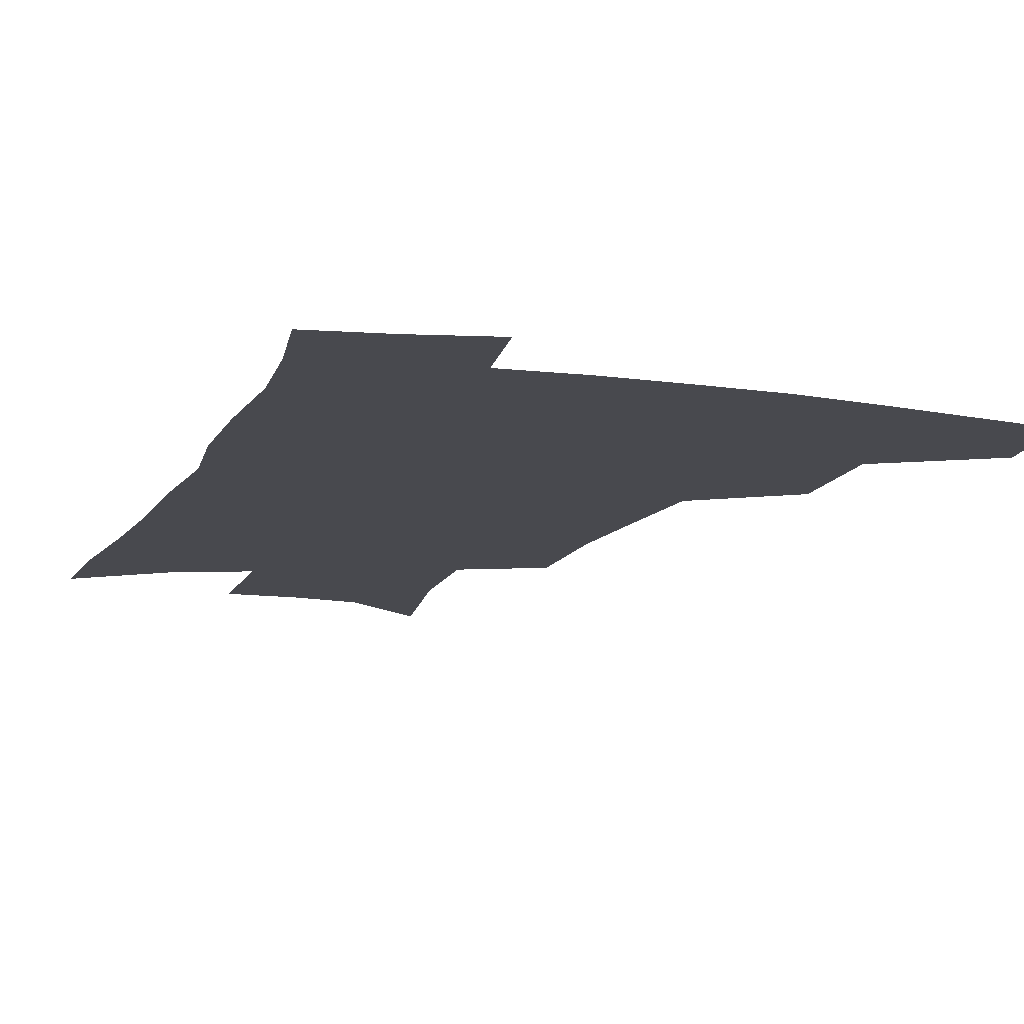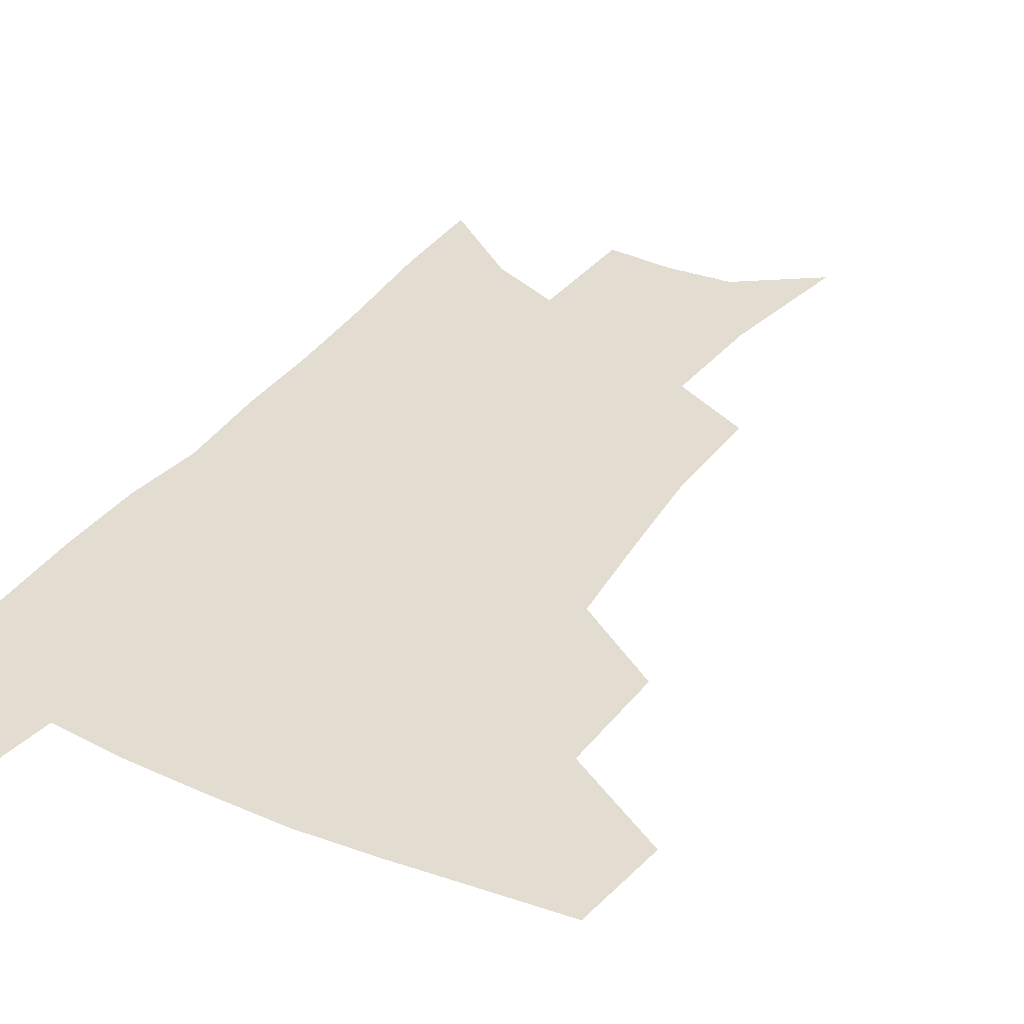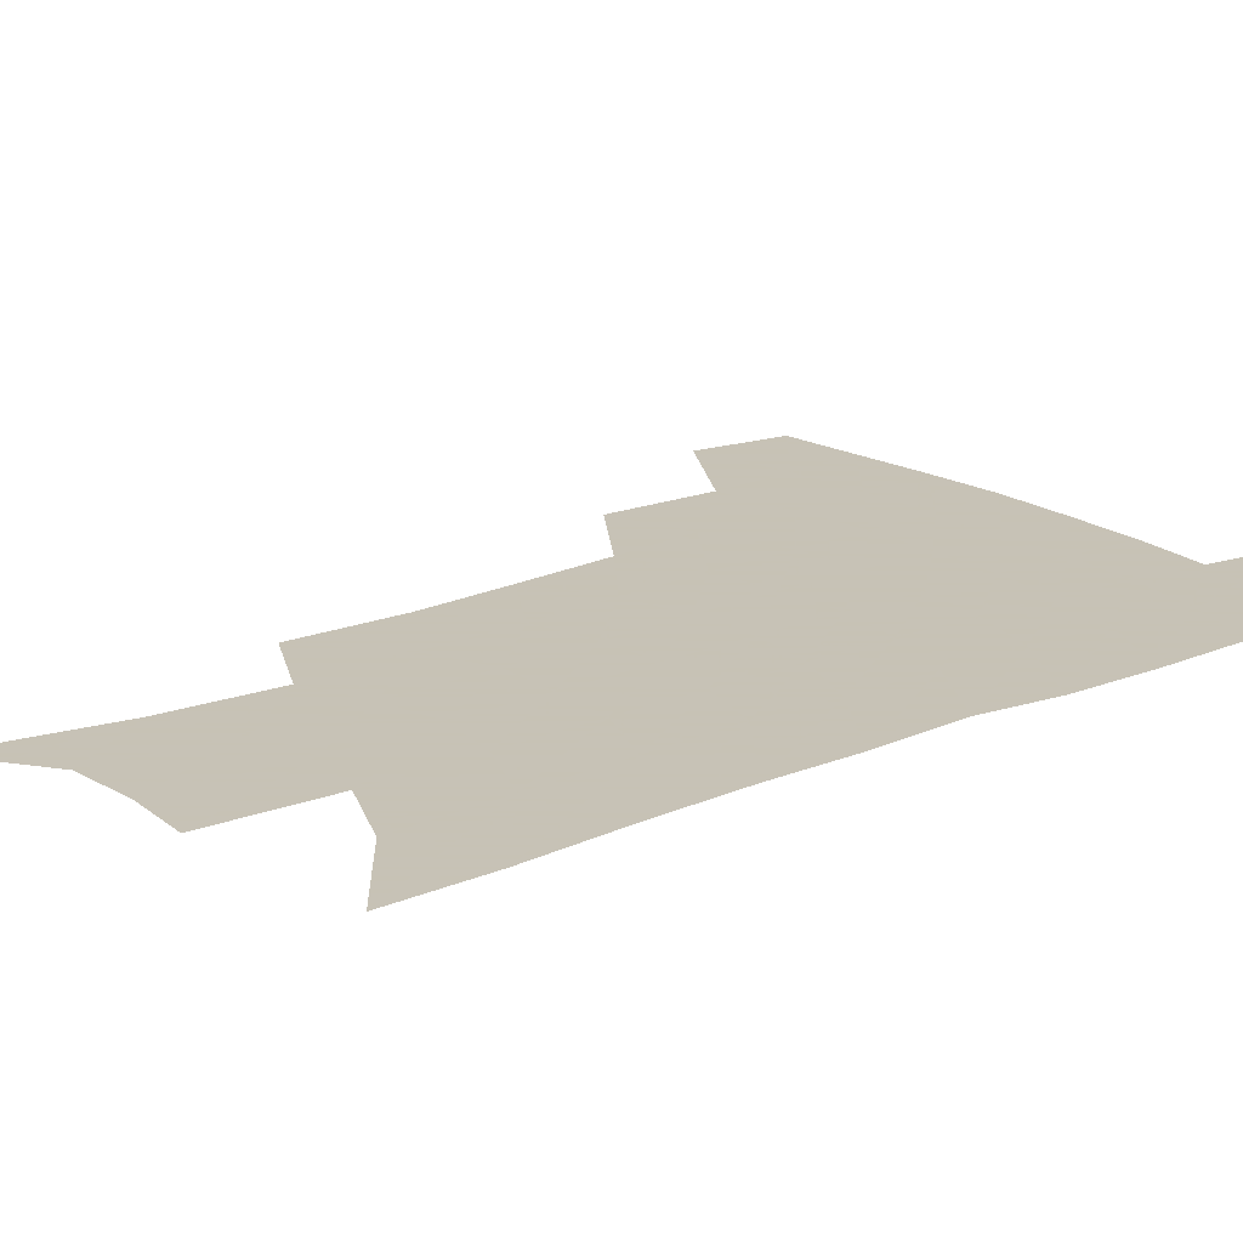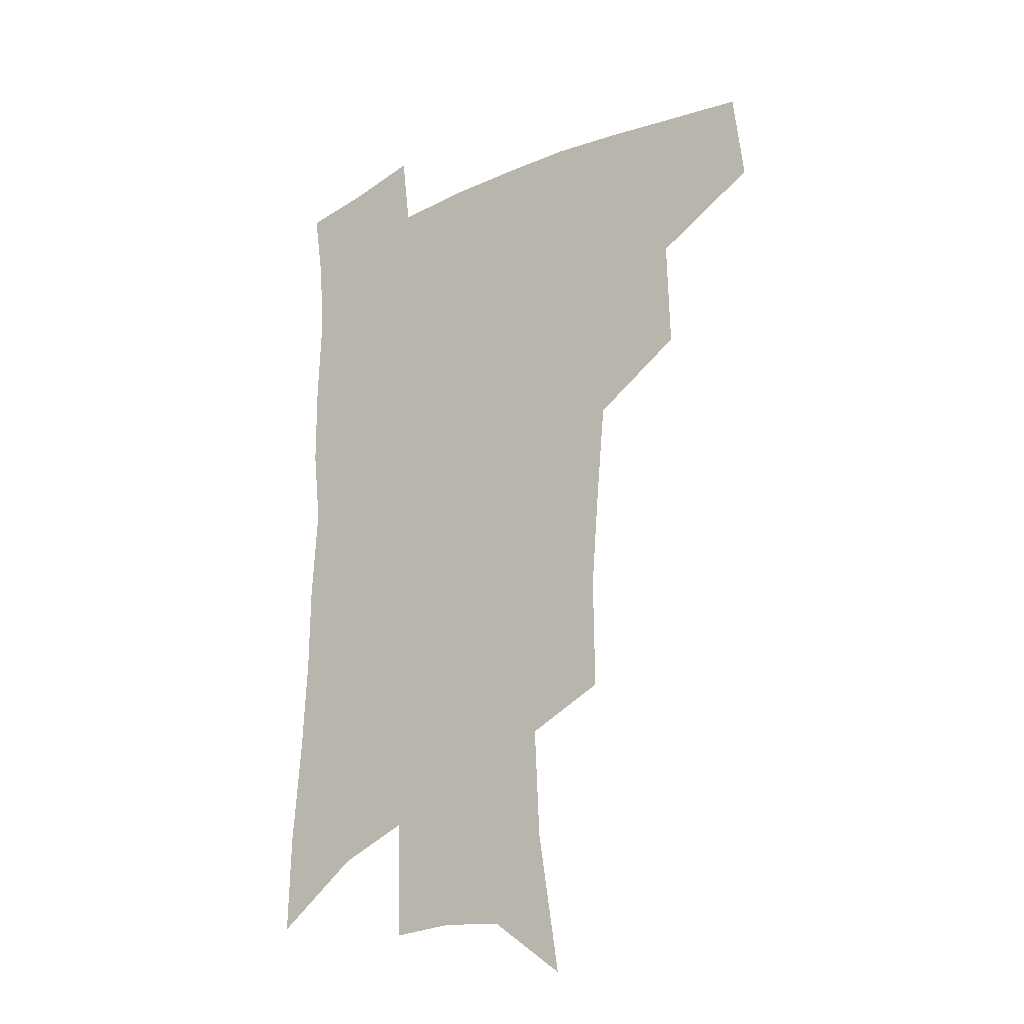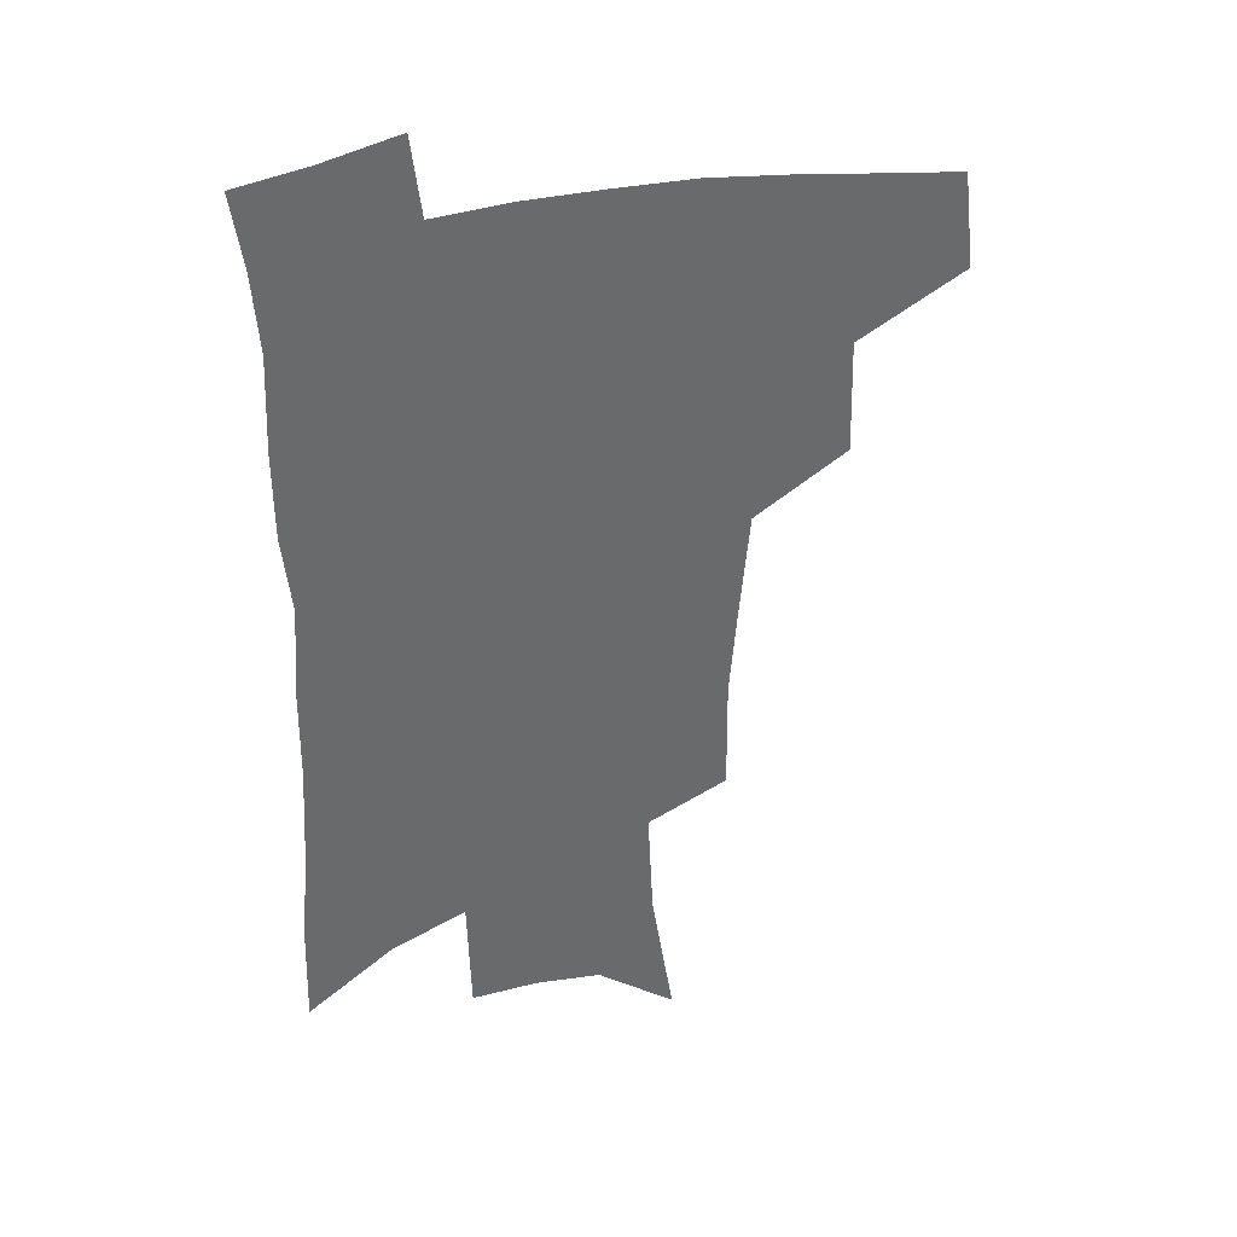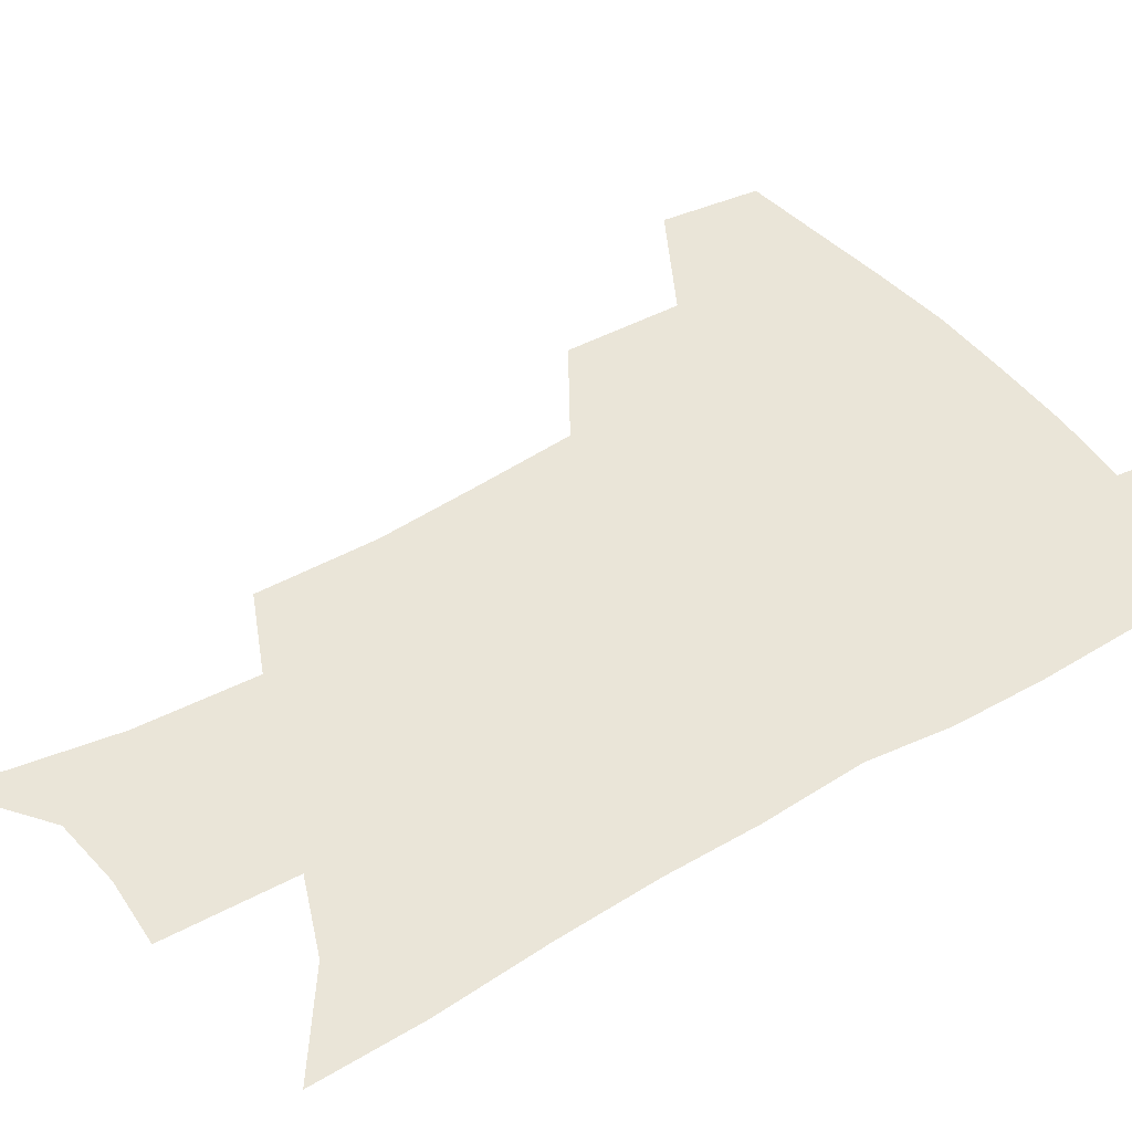
<metadata>
{"format":"obj","ext":"obj","renderer":"f3d","projection":"perspective","resolution":1024,"background":"white","views":[{"elev":-12.7,"azim":161.5,"up":"+Z"},{"elev":35.2,"azim":-148.8,"up":"+Z"},{"elev":19.1,"azim":53.0,"up":"+Z"},{"elev":-22.7,"azim":-142.1,"up":"+Y"},{"elev":37.3,"azim":164.0,"up":"+Y"},{"elev":45.0,"azim":56.5,"up":"+Z"}]}
</metadata>
<code>
v 486.2 440 0
v 490.1 473.6 0
v 522.4 379.1 0
v 523.4 419.1 0
v 521.7 449.2 0
v 518.5 477.1 0
v 560.7 247.8 0
v 561.1 288.5 0
v 558.2 322.7 0
v 554.9 358.3 0
v 551.2 390.3 0
v 551.9 425.3 0
v 550 453 0
v 546.4 480.6 0
v 579.1 144.2 0
v 587 195.2 0
v 588.9 235 0
v 587.3 271.9 0
v 585.9 307.1 0
v 583.2 338.6 0
v 581 370.7 0
v 580.1 402.1 0
v 578.9 429.6 0
v 578.1 455.9 0
v 574.4 483.5 0
v 607.1 165.1 0
v 611.3 210.3 0
v 610.8 244.9 0
v 609.8 282.4 0
v 608.1 313.7 0
v 606.4 344.9 0
v 605.1 375.3 0
v 604.6 405.3 0
v 604.1 431.1 0
v 603.9 457.5 0
v 603 484 0
v 630.7 167.5 0
v 633.3 214.5 0
v 632.6 250.4 0
v 631.5 282.8 0
v 630.1 316.7 0
v 629.1 347.8 0
v 628.4 377.8 0
v 628.4 406.1 0
v 629 431.8 0
v 629.9 457.8 0
v 630.1 484 0
v 654.4 166.5 0
v 655.6 209.5 0
v 654.7 247.7 0
v 653.3 282.9 0
v 652.5 313.8 0
v 651.9 345.3 0
v 651.7 375 0
v 652.1 403.7 0
v 653.3 430.3 0
v 655 456.8 0
v 657.4 482.2 0
v 660.9 510 0
v 681.7 199.1 0
v 679.3 237.9 0
v 677.3 273.9 0
v 675.3 308.2 0
v 676.7 336.5 0
v 675.9 368.3 0
v 676.7 397.3 0
v 677.9 425.8 0
v 679.5 453.7 0
v 682.7 478.8 0
v 687.7 503.6 0
v 713.3 176.2 0
v 712.4 212.5 0
v 709.2 250.5 0
v 707.3 285.4 0
v 707 317.2 0
v 704.8 352.2 0
v 708 380.4 0
v 708.2 411.8 0
v 706.8 445.3 0
v 709.1 473.2 0
v 713.1 499.4 0
f 4 5 1
f 1 5 2
f 5 6 2
f 10 11 3
f 3 11 4
f 11 12 4
f 4 12 5
f 12 13 5
f 5 13 6
f 13 14 6
f 17 18 7
f 7 18 8
f 18 19 8
f 8 19 9
f 19 20 9
f 9 20 10
f 20 21 10
f 10 21 11
f 21 22 11
f 11 22 12
f 22 23 12
f 12 23 13
f 23 24 13
f 13 24 14
f 24 25 14
f 15 26 16
f 26 27 16
f 16 27 17
f 27 28 17
f 17 28 18
f 28 29 18
f 18 29 19
f 29 30 19
f 19 30 20
f 30 31 20
f 20 31 21
f 31 32 21
f 21 32 22
f 32 33 22
f 22 33 23
f 33 34 23
f 23 34 24
f 34 35 24
f 24 35 25
f 35 36 25
f 26 37 27
f 37 38 27
f 27 38 28
f 38 39 28
f 28 39 29
f 39 40 29
f 29 40 30
f 40 41 30
f 30 41 31
f 41 42 31
f 31 42 32
f 42 43 32
f 32 43 33
f 43 44 33
f 33 44 34
f 44 45 34
f 34 45 35
f 45 46 35
f 35 46 36
f 46 47 36
f 37 48 38
f 48 49 38
f 38 49 39
f 49 50 39
f 39 50 40
f 50 51 40
f 40 51 41
f 51 52 41
f 41 52 42
f 52 53 42
f 42 53 43
f 53 54 43
f 43 54 44
f 54 55 44
f 44 55 45
f 55 56 45
f 45 56 46
f 56 57 46
f 46 57 47
f 57 58 47
f 49 60 50
f 60 61 50
f 50 61 51
f 61 62 51
f 51 62 52
f 62 63 52
f 52 63 53
f 63 64 53
f 53 64 54
f 64 65 54
f 54 65 55
f 65 66 55
f 55 66 56
f 66 67 56
f 56 67 57
f 67 68 57
f 57 68 58
f 68 69 58
f 58 69 59
f 69 70 59
f 60 71 61
f 71 72 61
f 61 72 62
f 72 73 62
f 62 73 63
f 73 74 63
f 63 74 64
f 74 75 64
f 64 75 65
f 75 76 65
f 65 76 66
f 76 77 66
f 66 77 67
f 77 78 67
f 67 78 68
f 78 79 68
f 68 79 69
f 79 80 69
f 69 80 70
f 80 81 70

</code>
